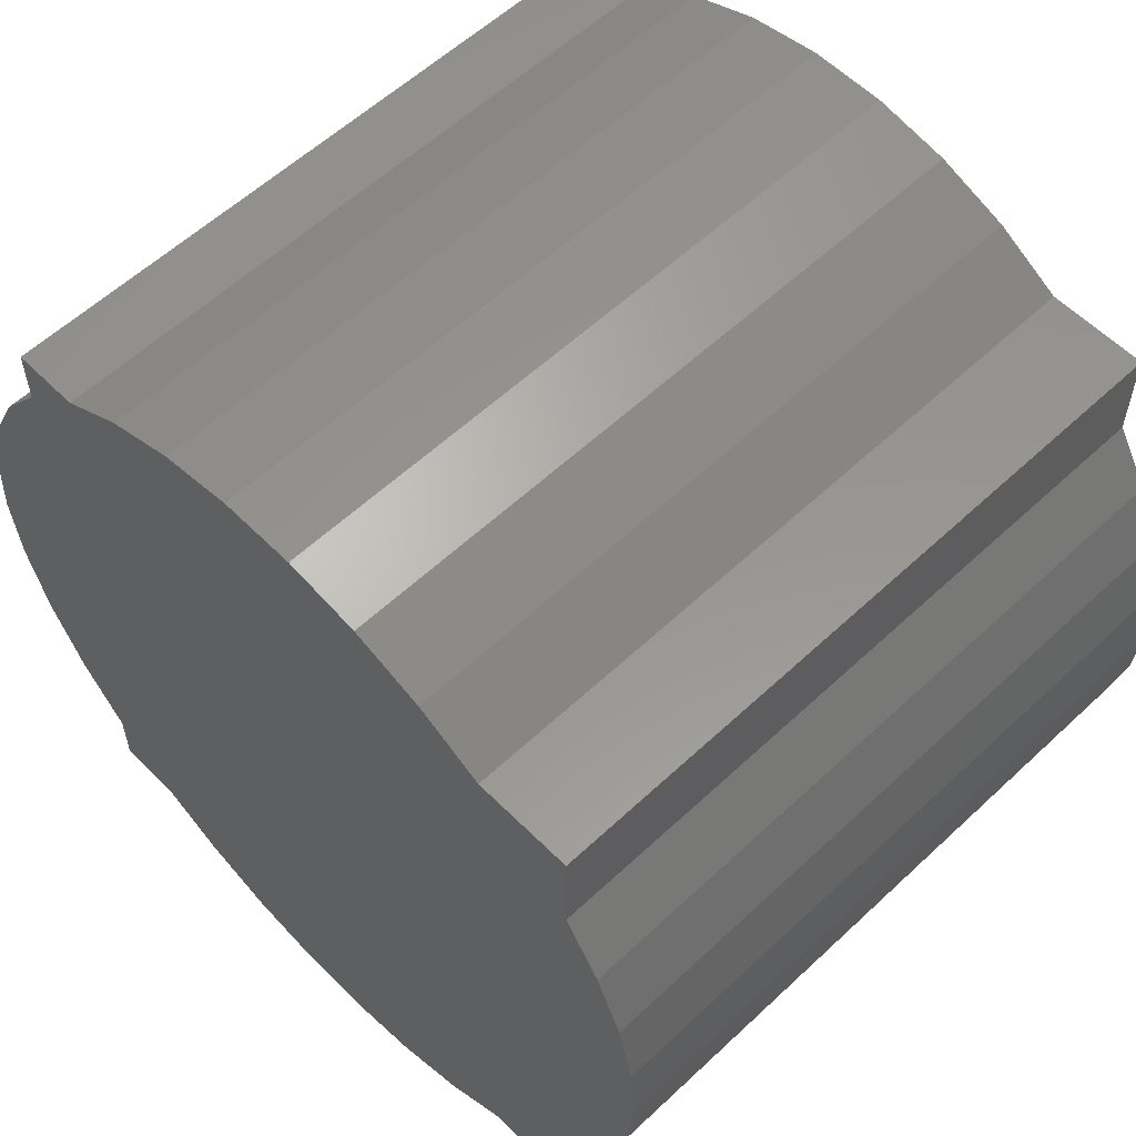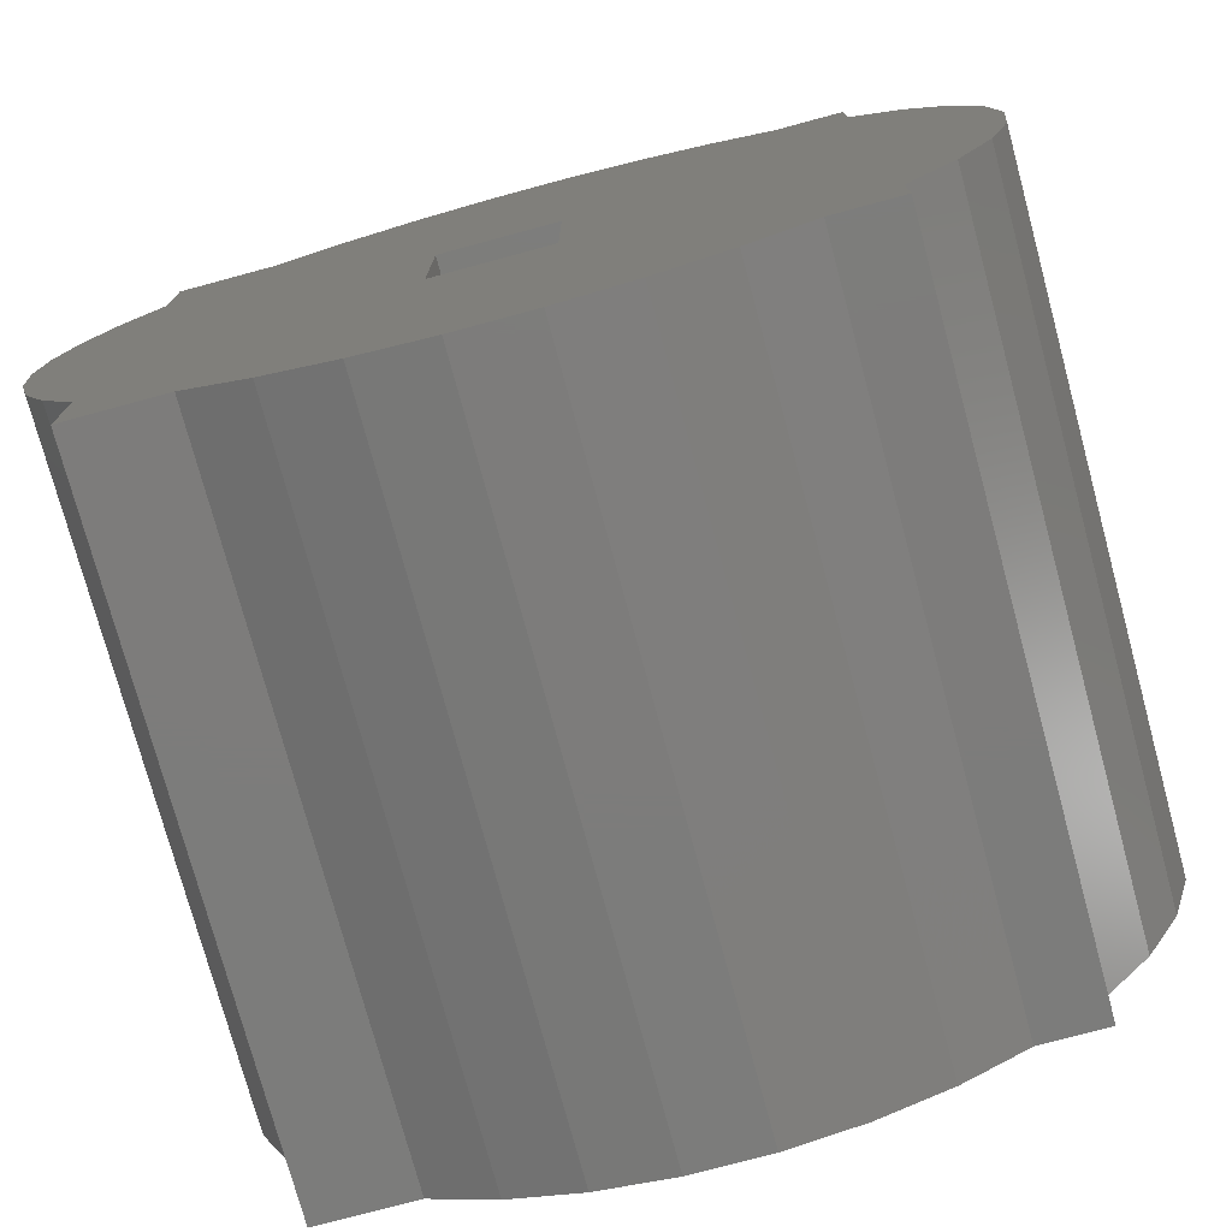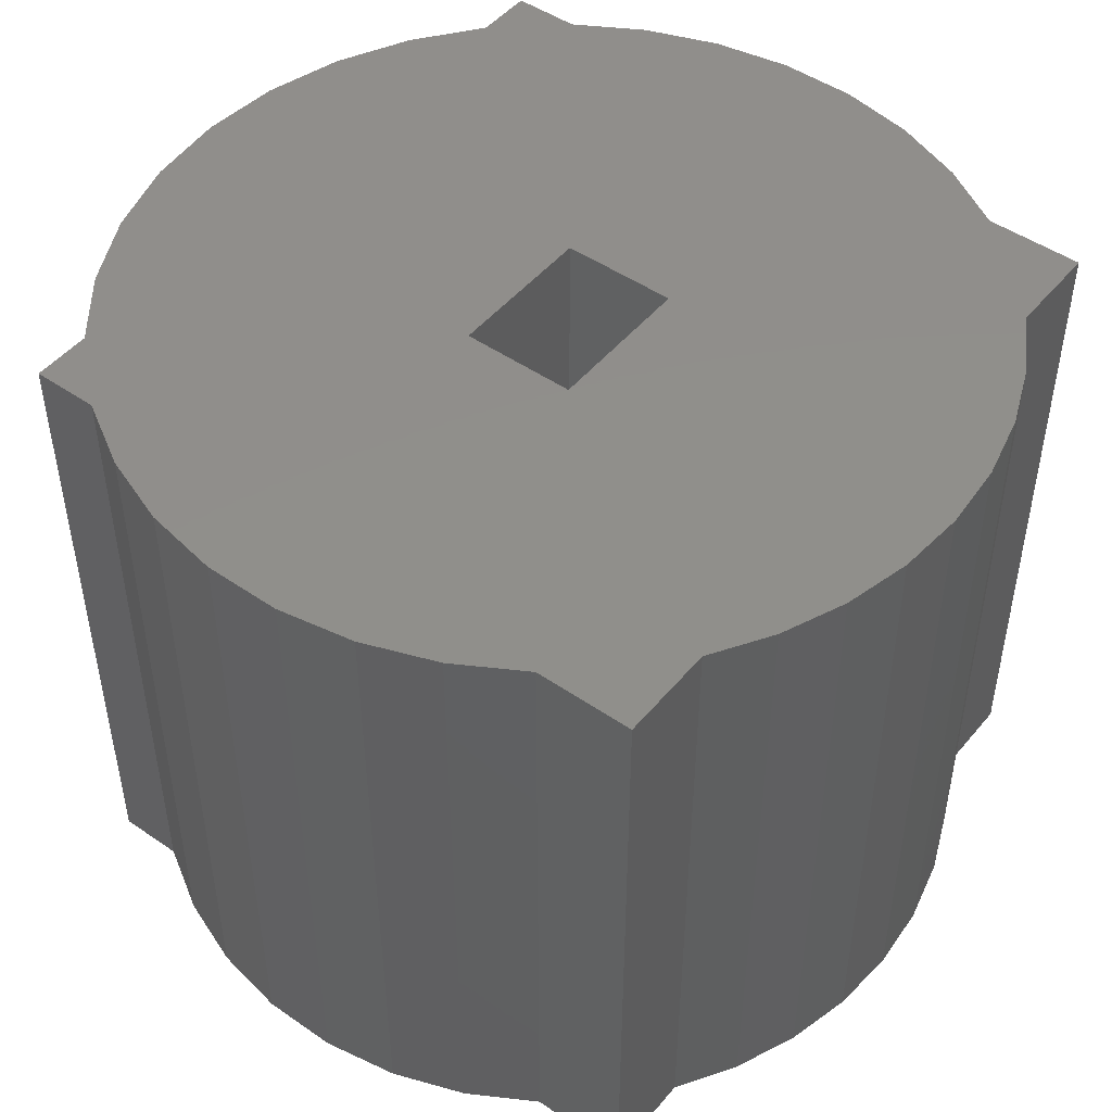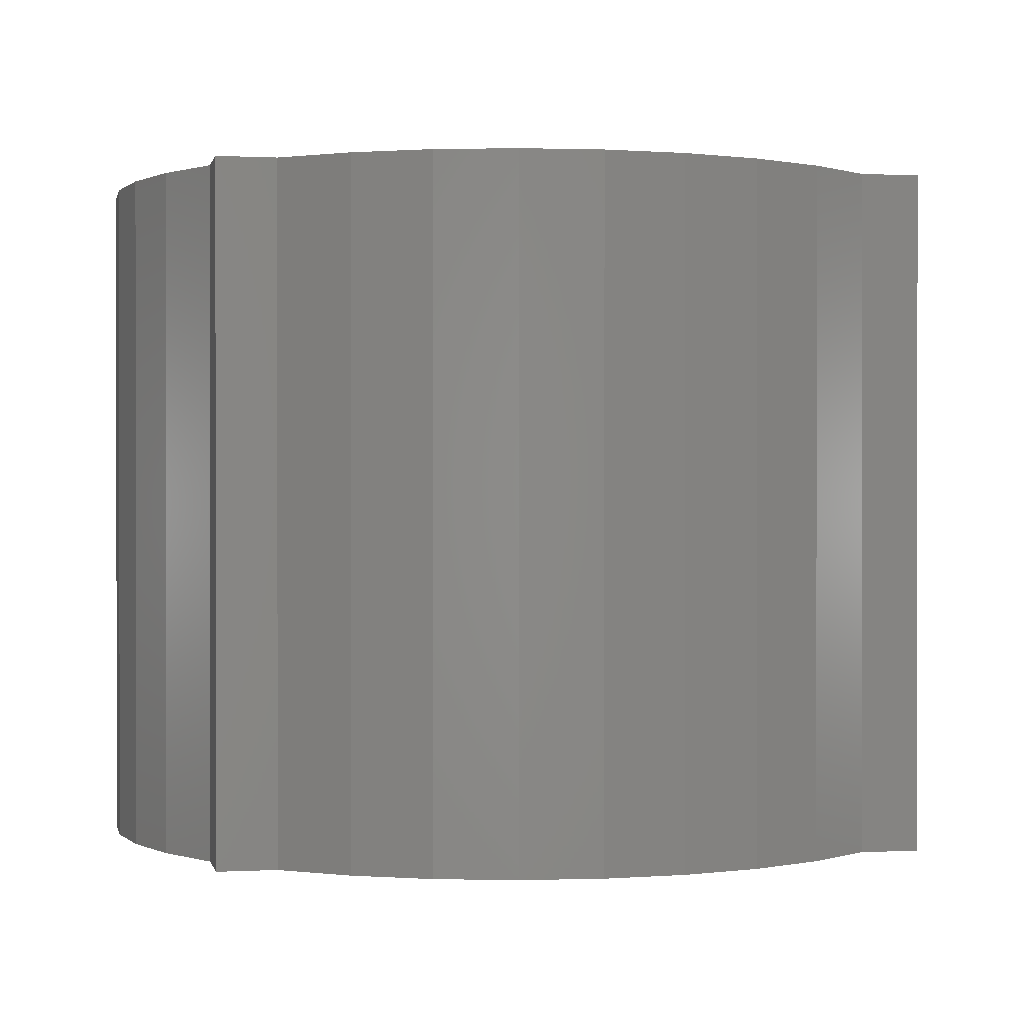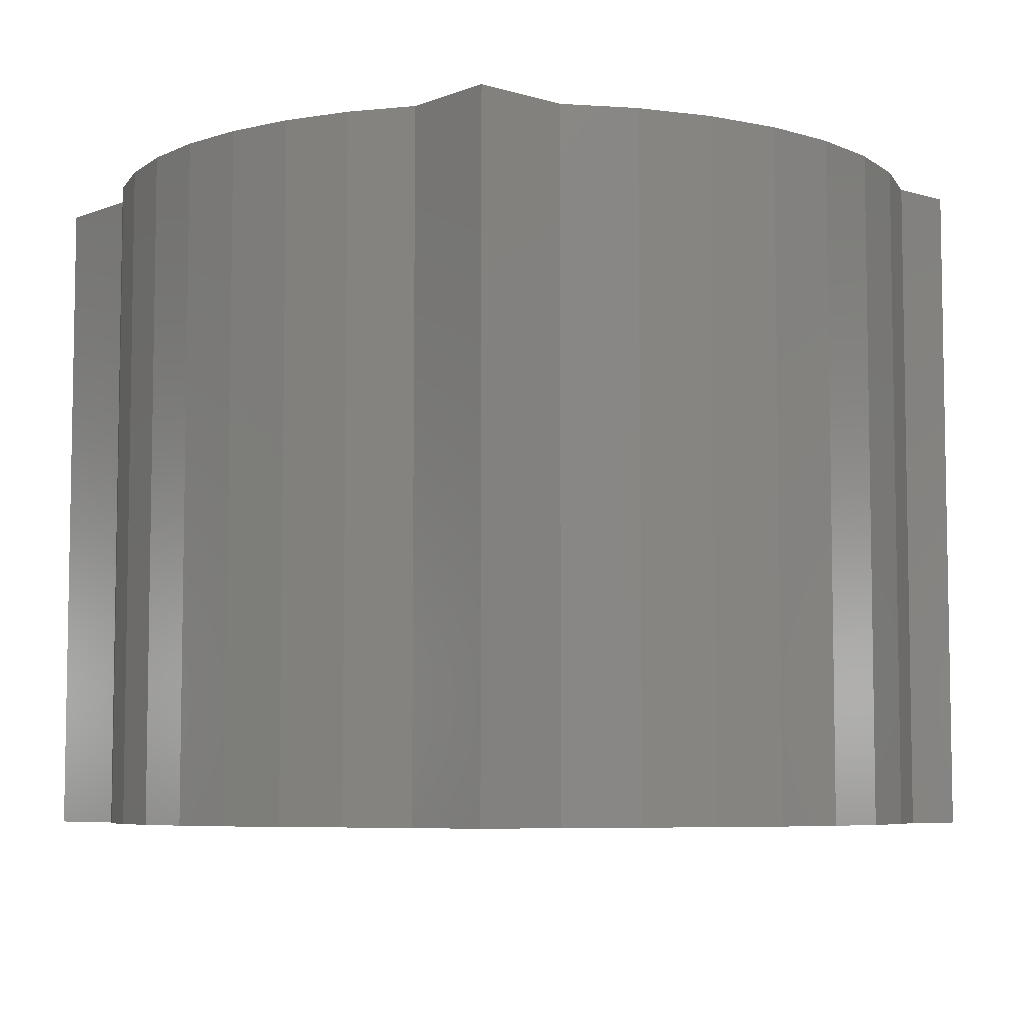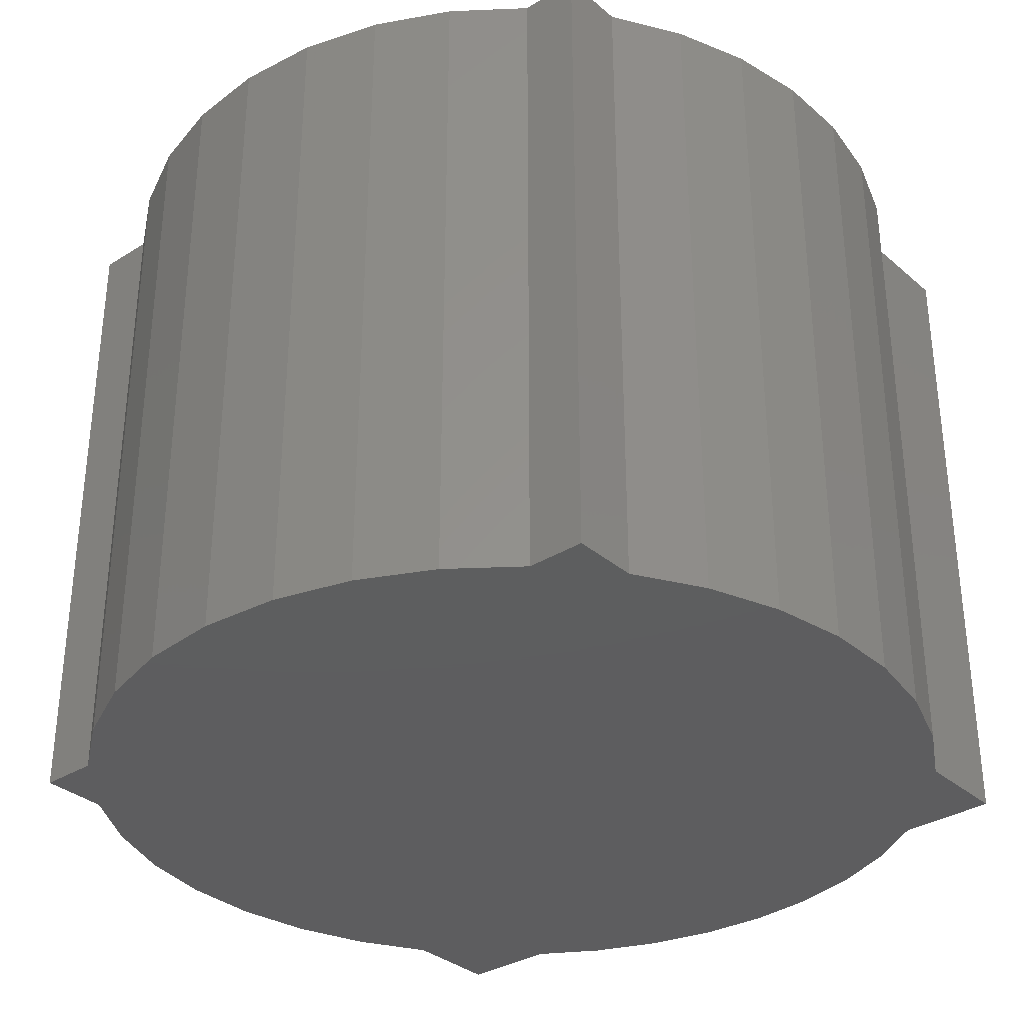
<metadata>
{"format":"stl","ext":"stl","renderer":"f3d","projection":"perspective","resolution":1024,"background":"white","views":[{"elev":58.0,"azim":-134.1,"up":"+Y"},{"elev":-75.8,"azim":15.1,"up":"+Y"},{"elev":48.1,"azim":-142.3,"up":"+Z"},{"elev":0.3,"azim":78.5,"up":"+Z"},{"elev":-6.5,"azim":-41.5,"up":"+Z"},{"elev":-33.2,"azim":130.6,"up":"+Z"}]}
</metadata>
<code>
# stl→obj: 84 verts, 164 faces
v -0.1417 0.1086 0.25
v -0.1002 0.1496 0.25
v -0.1417 0.1496 0.25
v -0.1002 -0.1496 0.25
v -0.1417 -0.1086 0.25
v -0.1417 -0.1496 0.25
v 0.1417 -0.1246 0.25
v 0.1134 -0.1496 0.25
v 0.1417 -0.1496 0.25
v -0.02451 0.0324 0.25
v 0.02451 0.0324 0.25
v 0.05485 0.1773 0.25
v 0.02284 0.1831 0.25
v -0.00968 0.1831 0.25
v -0.04169 0.1773 0.25
v -0.07218 0.1661 0.25
v -0.1569 0.08392 0.25
v -0.1681 0.05714 0.25
v -0.1749 0.02893 0.25
v -0.1772 2.251e-17 0.25
v -0.02451 -0.0324 0.25
v -0.1749 -0.02893 0.25
v -0.1681 -0.05714 0.25
v -0.1569 -0.08392 0.25
v -0.07218 -0.1661 0.25
v -0.04169 -0.1773 0.25
v -0.00968 -0.1831 0.25
v 0.02451 -0.0324 0.25
v 0.02284 -0.1831 0.25
v 0.05485 -0.1773 0.25
v 0.08534 -0.1661 0.25
v 0.1624 -0.09743 0.25
v 0.1778 -0.06689 0.25
v 0.1872 -0.03403 0.25
v 0.1904 -4.502e-17 0.25
v 0.1872 0.03403 0.25
v 0.1778 0.06689 0.25
v 0.1624 0.09743 0.25
v 0.1417 0.1246 0.25
v 0.1417 0.1496 0.25
v 0.1134 0.1496 0.25
v 0.08534 0.1661 0.25
v -0.02451 -0.0324 0.07812
v 0.02451 -0.0324 0.07812
v 0.02451 0.0324 0.07812
v -0.02451 0.0324 0.07812
v 0.1134 -0.1496 -0.03906
v 0.1417 -0.1496 -0.03906
v -0.1417 -0.1496 -0.03906
v -0.1002 -0.1496 -0.03906
v 0.1417 0.1246 -0.03906
v 0.1417 0.1496 -0.03906
v 0.1417 -0.1246 -0.03906
v -0.1002 0.1496 -0.03906
v -0.1417 0.1496 -0.03906
v 0.1134 0.1496 -0.03906
v -0.1417 0.1086 -0.03906
v -0.1417 -0.1086 -0.03906
v -0.04169 0.1773 -0.03906
v -0.00968 0.1831 -0.03906
v 0.02284 0.1831 -0.03906
v 0.05485 0.1773 -0.03906
v -0.07218 0.1661 -0.03906
v 0.1778 0.06689 -0.03906
v -0.1681 0.05714 -0.03906
v -0.1569 0.08392 -0.03906
v 0.05485 -0.1773 -0.03906
v -0.04169 -0.1773 -0.03906
v 0.08534 -0.1661 -0.03906
v -0.00968 -0.1831 -0.03906
v 0.02284 -0.1831 -0.03906
v 0.1624 0.09743 -0.03906
v 0.1624 -0.09743 -0.03906
v 0.08534 0.1661 -0.03906
v -0.1569 -0.08392 -0.03906
v -0.1681 -0.05714 -0.03906
v 0.1778 -0.06689 -0.03906
v -0.1749 -0.02893 -0.03906
v 0.1872 -0.03403 -0.03906
v -0.1772 2.251e-17 -0.03906
v 0.1904 -4.502e-17 -0.03906
v -0.1749 0.02893 -0.03906
v 0.1872 0.03403 -0.03906
v -0.07218 -0.1661 -0.03906
f 1 2 3
f 4 5 6
f 7 8 9
f 10 11 12
f 10 12 13
f 10 13 14
f 10 14 15
f 10 15 16
f 10 16 2
f 10 2 1
f 10 1 17
f 10 17 18
f 10 18 19
f 10 19 20
f 10 20 21
f 21 20 22
f 21 22 23
f 21 23 24
f 21 24 5
f 21 5 4
f 21 4 25
f 21 25 26
f 21 26 27
f 21 27 28
f 28 27 29
f 28 29 30
f 28 30 31
f 28 31 8
f 28 8 7
f 28 7 32
f 28 32 33
f 28 33 34
f 28 34 35
f 28 35 36
f 28 36 11
f 11 36 37
f 11 37 38
f 11 38 39
f 11 39 40
f 11 40 41
f 11 41 42
f 11 42 12
f 21 28 43
f 43 28 44
f 28 11 44
f 44 11 45
f 11 10 45
f 45 10 46
f 10 21 46
f 46 21 43
f 47 48 8
f 8 48 9
f 49 50 6
f 6 50 4
f 39 51 40
f 40 51 52
f 9 48 7
f 7 48 53
f 54 55 2
f 2 55 3
f 52 56 40
f 40 56 41
f 3 55 1
f 1 55 57
f 5 58 6
f 6 58 49
f 59 60 61
f 62 59 61
f 63 59 62
f 64 65 66
f 67 68 69
f 70 68 67
f 71 70 67
f 57 55 54
f 57 54 56
f 57 56 52
f 57 52 51
f 57 51 72
f 57 72 64
f 57 64 66
f 53 48 47
f 53 47 50
f 53 50 49
f 53 49 58
f 53 58 73
f 62 74 63
f 63 74 56
f 63 56 54
f 58 75 73
f 73 75 76
f 73 76 77
f 77 76 78
f 77 78 79
f 79 78 80
f 79 80 81
f 81 80 82
f 81 82 83
f 83 82 65
f 83 65 64
f 68 84 69
f 69 84 50
f 69 50 47
f 58 5 75
f 75 5 24
f 75 24 76
f 76 24 23
f 76 23 78
f 78 23 22
f 78 22 80
f 80 22 20
f 80 20 82
f 82 20 19
f 82 19 65
f 65 19 18
f 65 18 66
f 66 18 17
f 66 17 57
f 57 17 1
f 54 2 63
f 63 2 16
f 63 16 59
f 59 16 15
f 59 15 60
f 60 15 14
f 60 14 61
f 61 14 13
f 61 13 62
f 62 13 12
f 62 12 74
f 74 12 42
f 74 42 56
f 56 42 41
f 51 39 72
f 72 39 38
f 72 38 64
f 64 38 37
f 64 37 83
f 83 37 36
f 83 36 81
f 81 36 35
f 81 35 79
f 79 35 34
f 79 34 77
f 77 34 33
f 77 33 73
f 73 33 32
f 73 32 53
f 53 32 7
f 47 8 69
f 69 8 31
f 69 31 67
f 67 31 30
f 67 30 71
f 71 30 29
f 71 29 70
f 70 29 27
f 70 27 68
f 68 27 26
f 68 26 84
f 84 26 25
f 84 25 50
f 50 25 4
f 43 44 46
f 46 44 45

</code>
